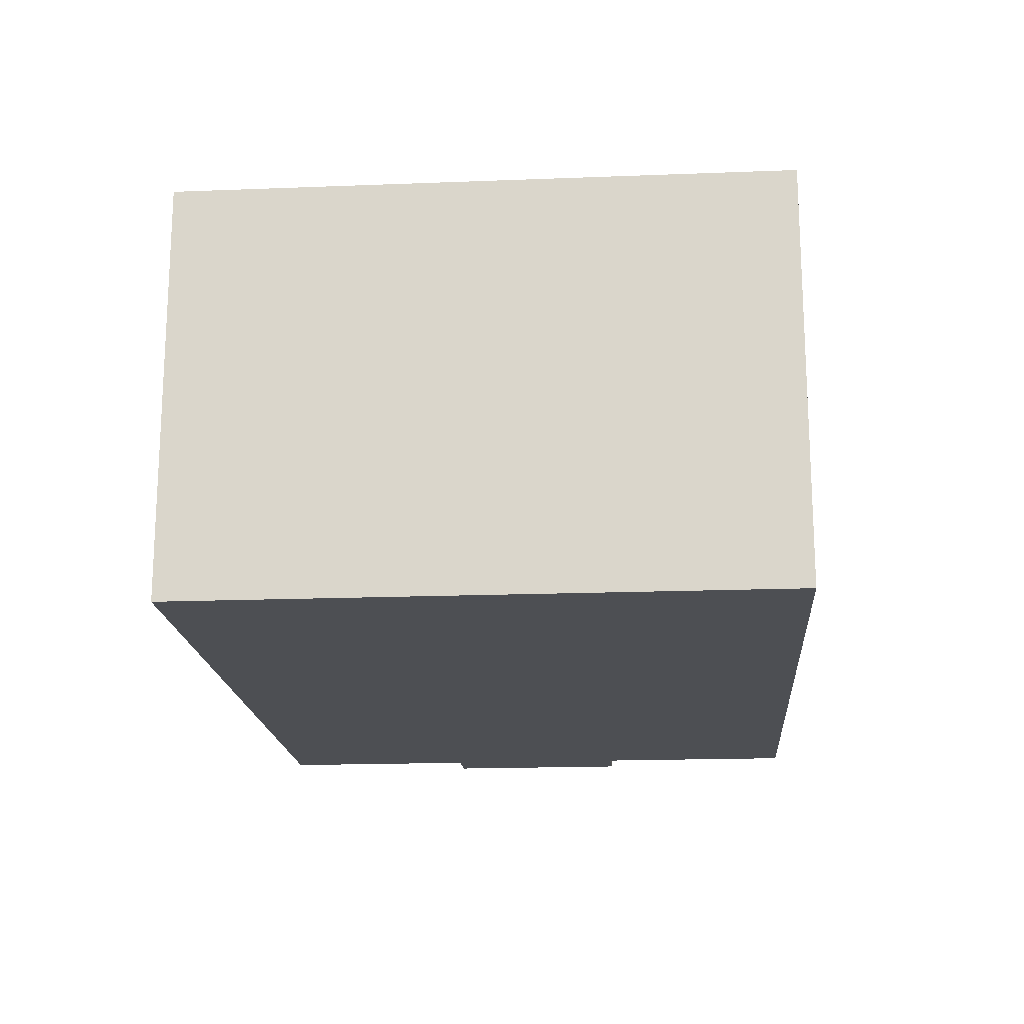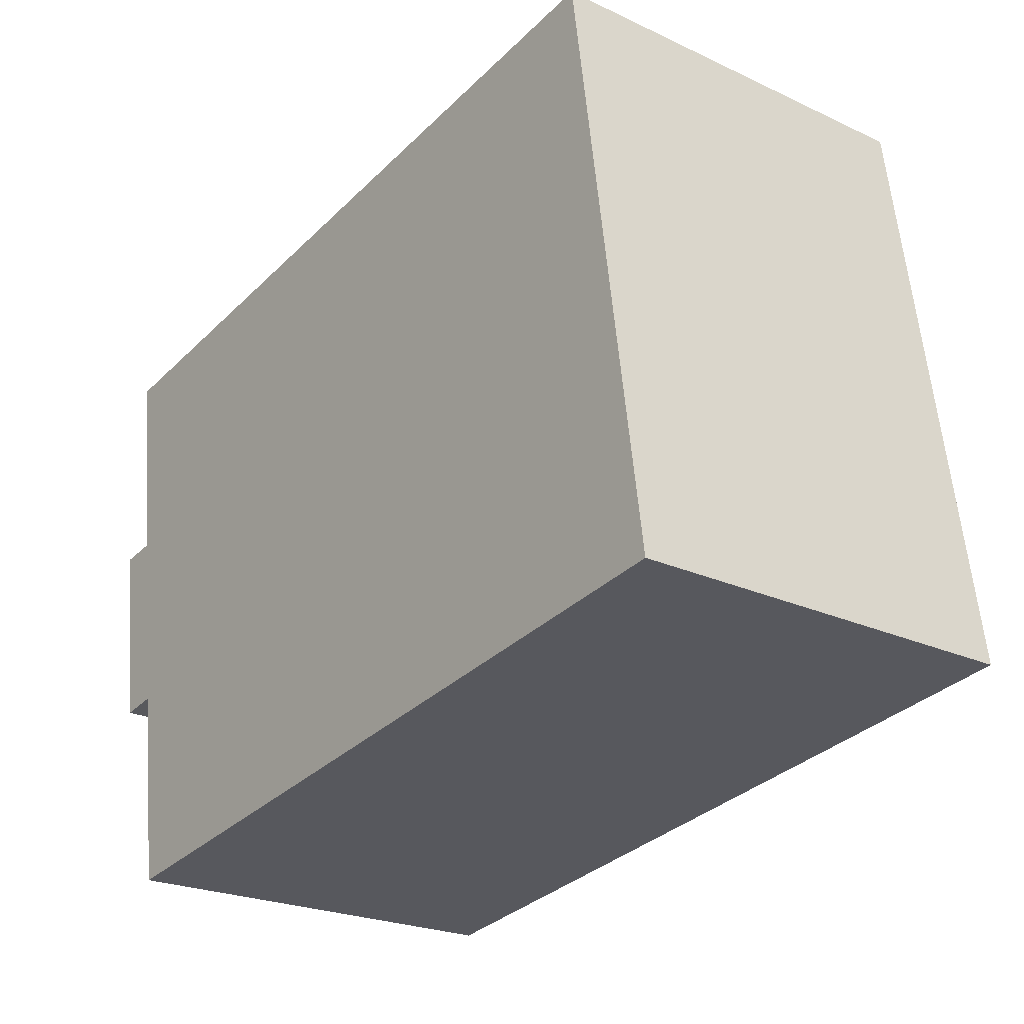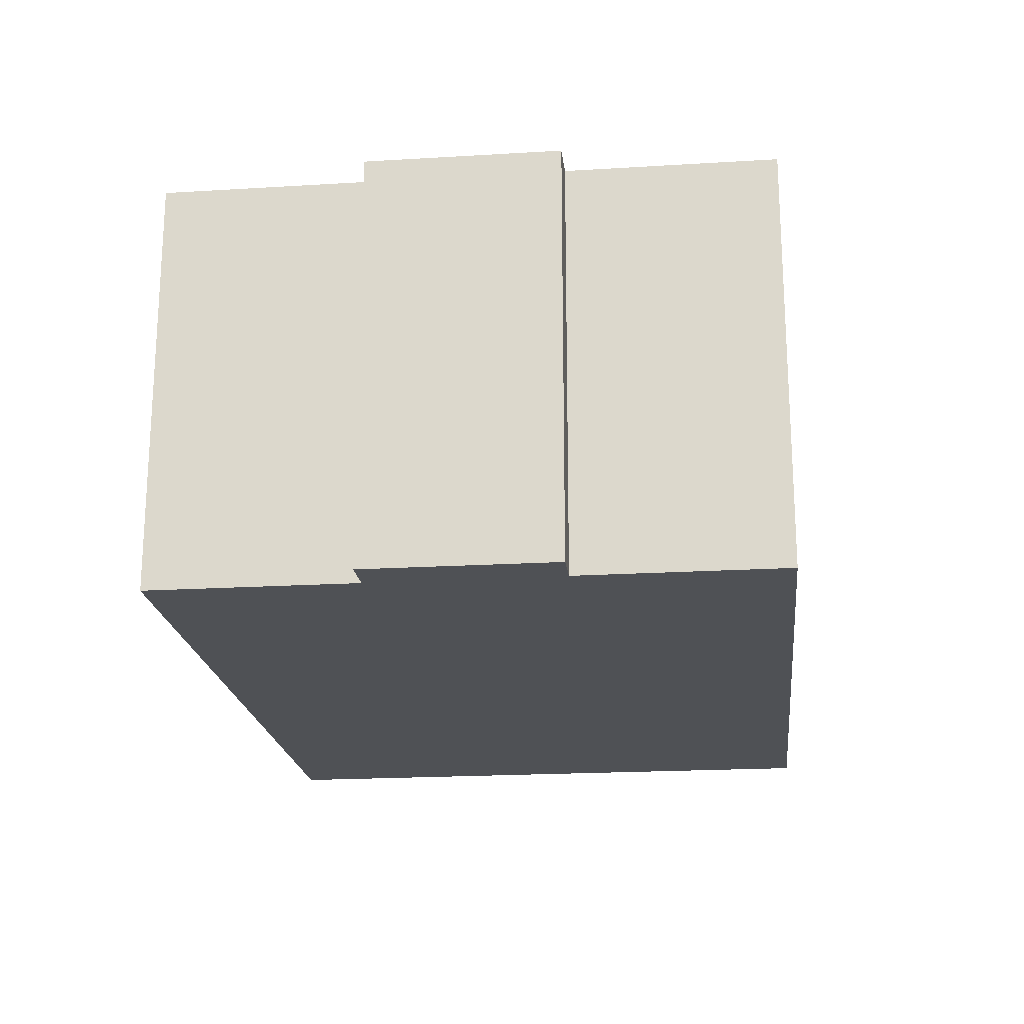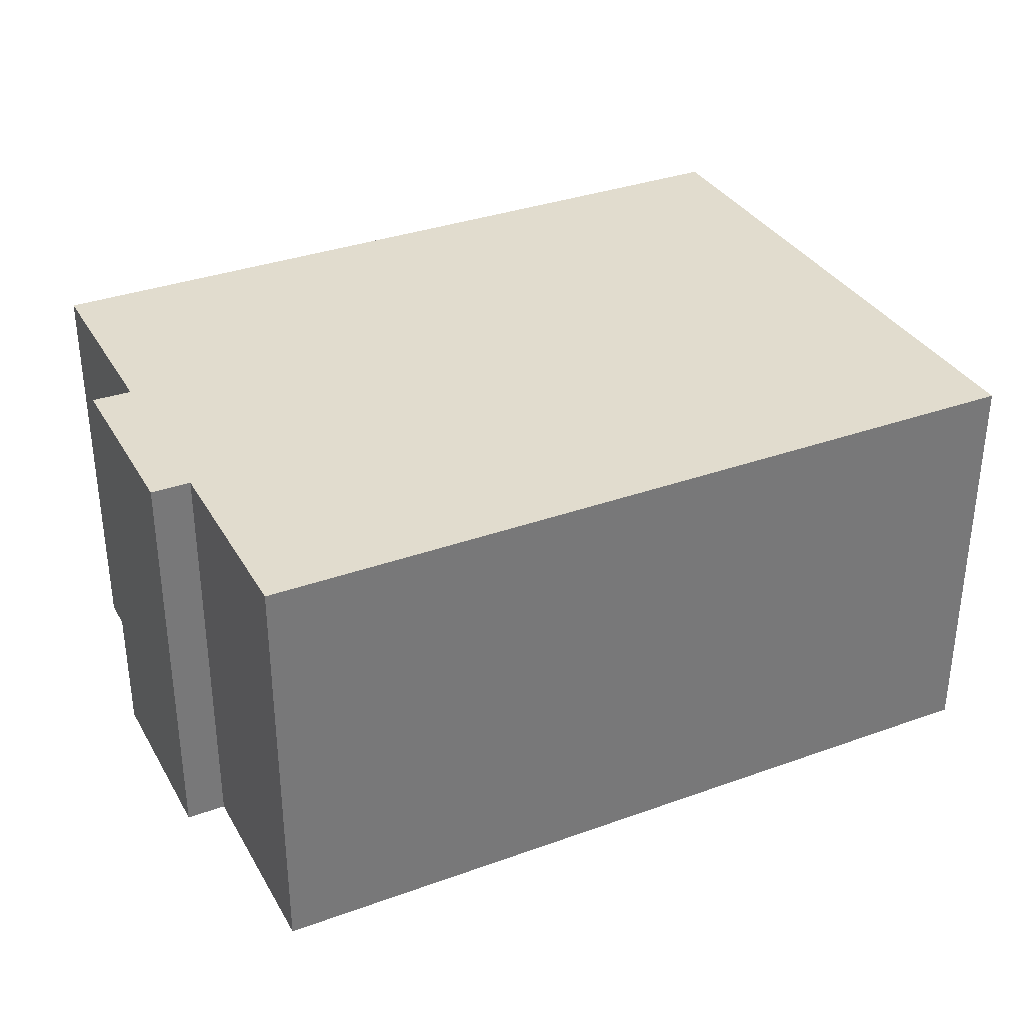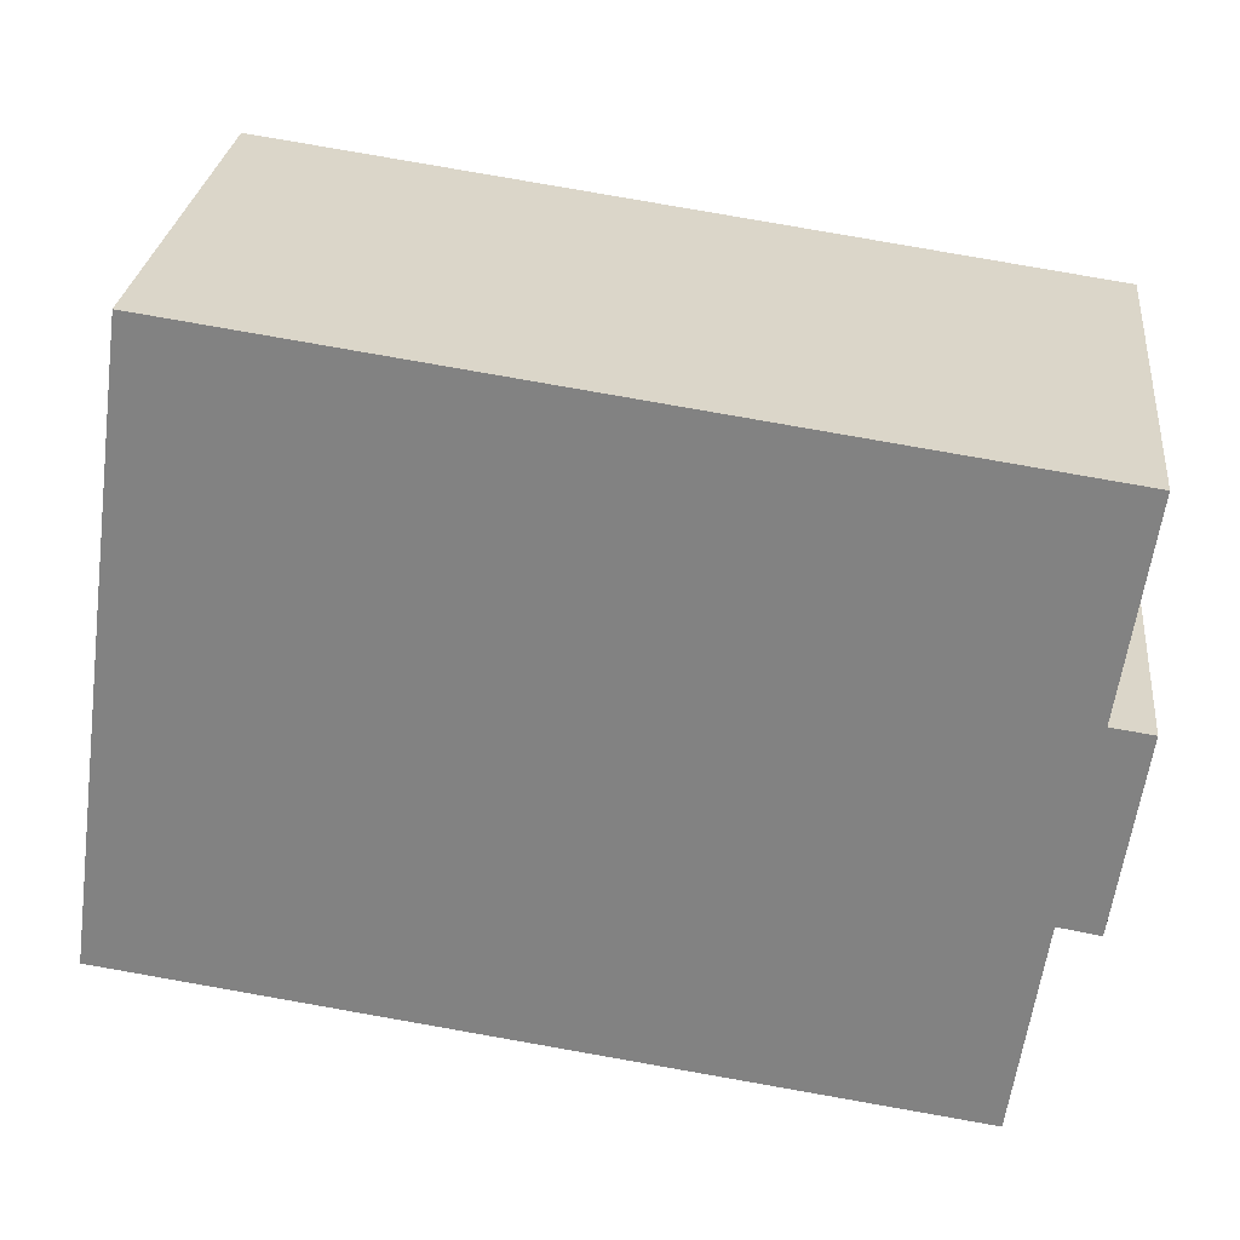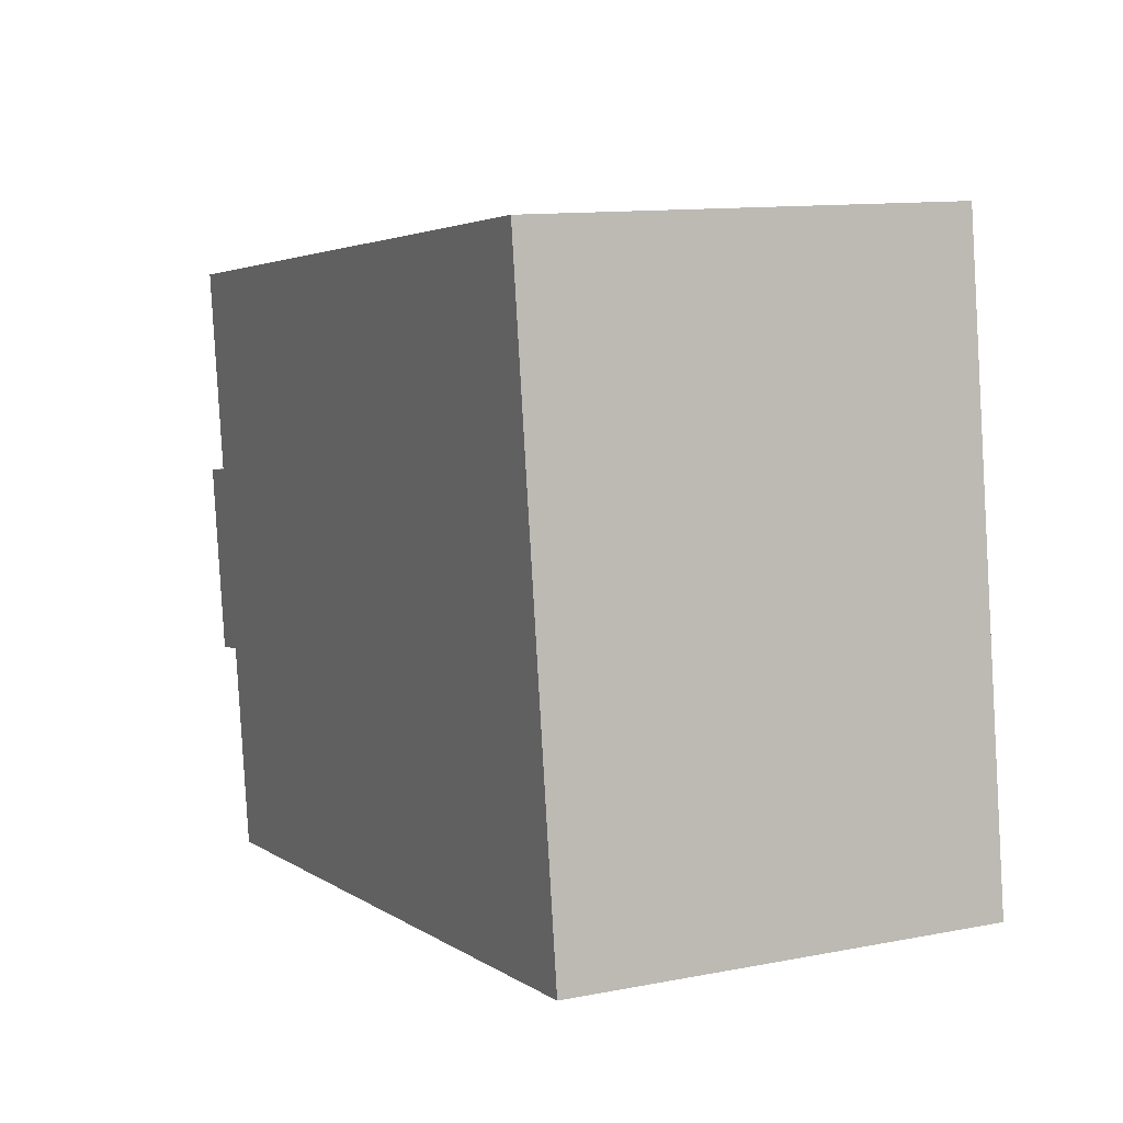
<metadata>
{"format":"obj","ext":"obj","renderer":"f3d","projection":"perspective","resolution":1024,"background":"white","views":[{"elev":-17.8,"azim":86.5,"up":"+Y"},{"elev":-23.5,"azim":52.0,"up":"+Z"},{"elev":-20.1,"azim":-91.5,"up":"+Y"},{"elev":34.0,"azim":-33.9,"up":"+Y"},{"elev":28.4,"azim":-173.8,"up":"+Z"},{"elev":11.8,"azim":65.1,"up":"+Z"}]}
</metadata>
<code>
v  12.08 6.3 4.817
v  0.594 6.3 0.083
v  0.165 6.3 3.168
v  0.394 6.3 -2.872
v  0.985 6.3 -2.776
v  1.416 6.3 -5.9
v  12.92 6.3 -1.274
v  13.14 6.3 -2.878
v  13.34 6.3 -4.276
v  12.95 6.3 -1.49
v  0 6.3 3.858e-16
v  13.34 2.618e-16 -4.276
v  1.416 3.613e-16 -5.9
v  0.985 1.7e-16 -2.776
v  0.394 1.759e-16 -2.872
v  0 0 0
v  0.594 -5.082e-18 0.083
v  0.165 -1.94e-16 3.168
v  12.08 -2.95e-16 4.817
v  12.92 7.801e-17 -1.274
v  12.95 9.124e-17 -1.49
v  13.14 1.762e-16 -2.878
g defaultobject
f 1 2 3
f 2 1 4
f 4 1 5
f 5 1 6
f 6 1 7
f 6 7 8
f 6 8 9
f 8 7 10
f 4 11 2
f 12 6 9
f 6 12 13
f 14 4 5
f 4 14 15
f 13 5 6
f 5 13 14
f 15 11 4
f 11 15 16
f 17 3 2
f 3 17 18
f 16 2 11
f 2 16 17
f 18 1 3
f 1 18 19
f 19 7 1
f 7 19 10
f 10 19 20
f 10 20 8
f 8 20 9
f 9 20 21
f 9 21 12
f 12 21 22
f 15 14 16
f 18 20 19
f 20 18 17
f 20 17 16
f 20 16 14
f 20 14 13
f 20 13 21
f 21 13 22
f 22 13 12

</code>
